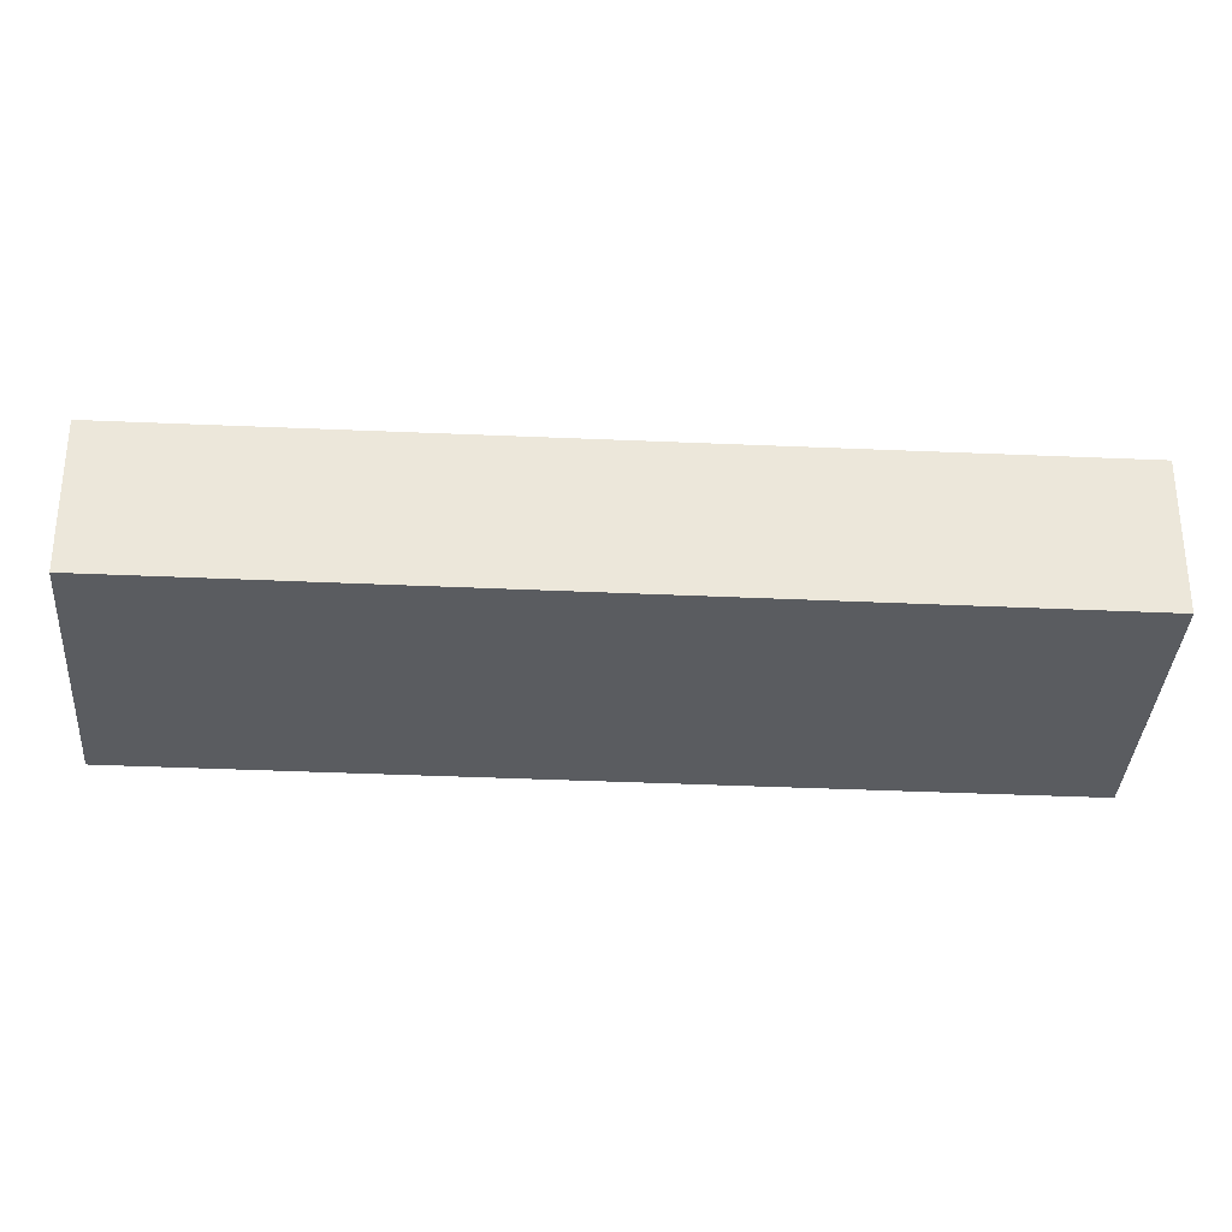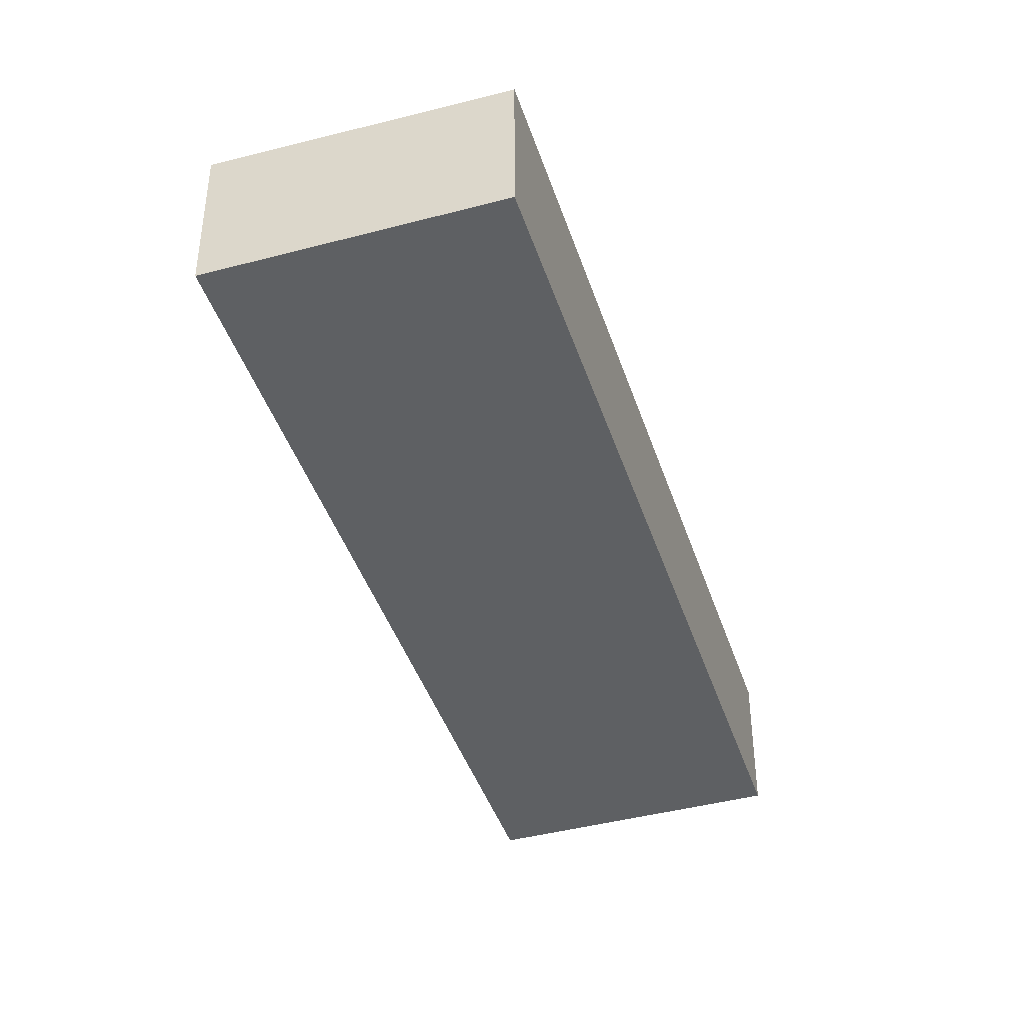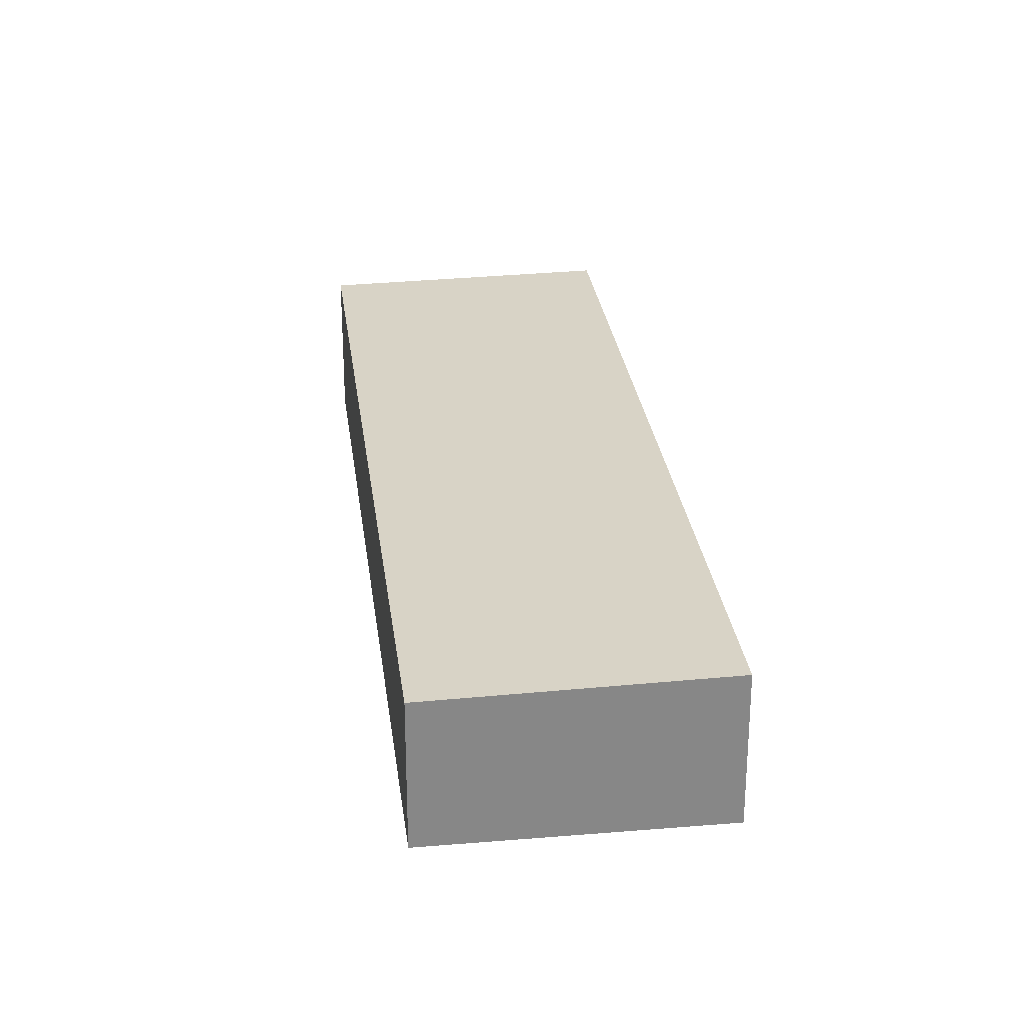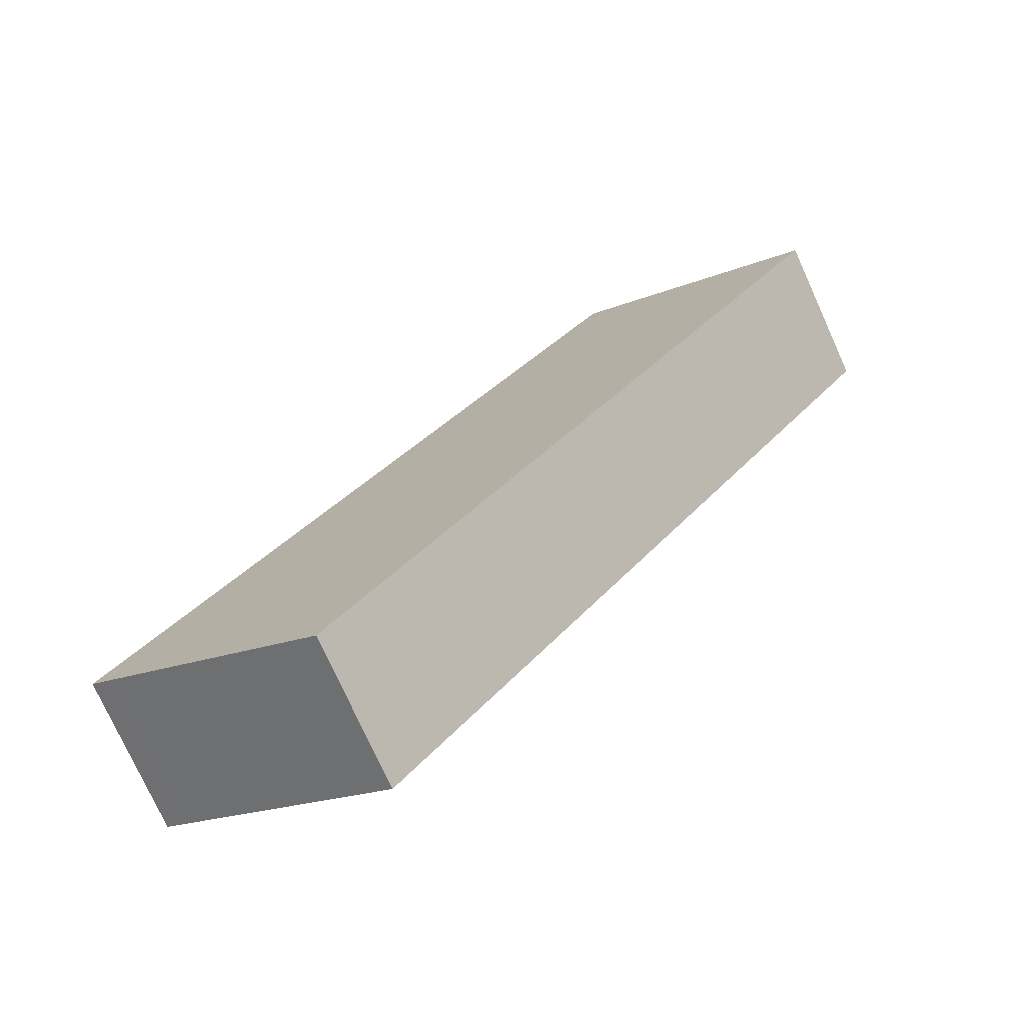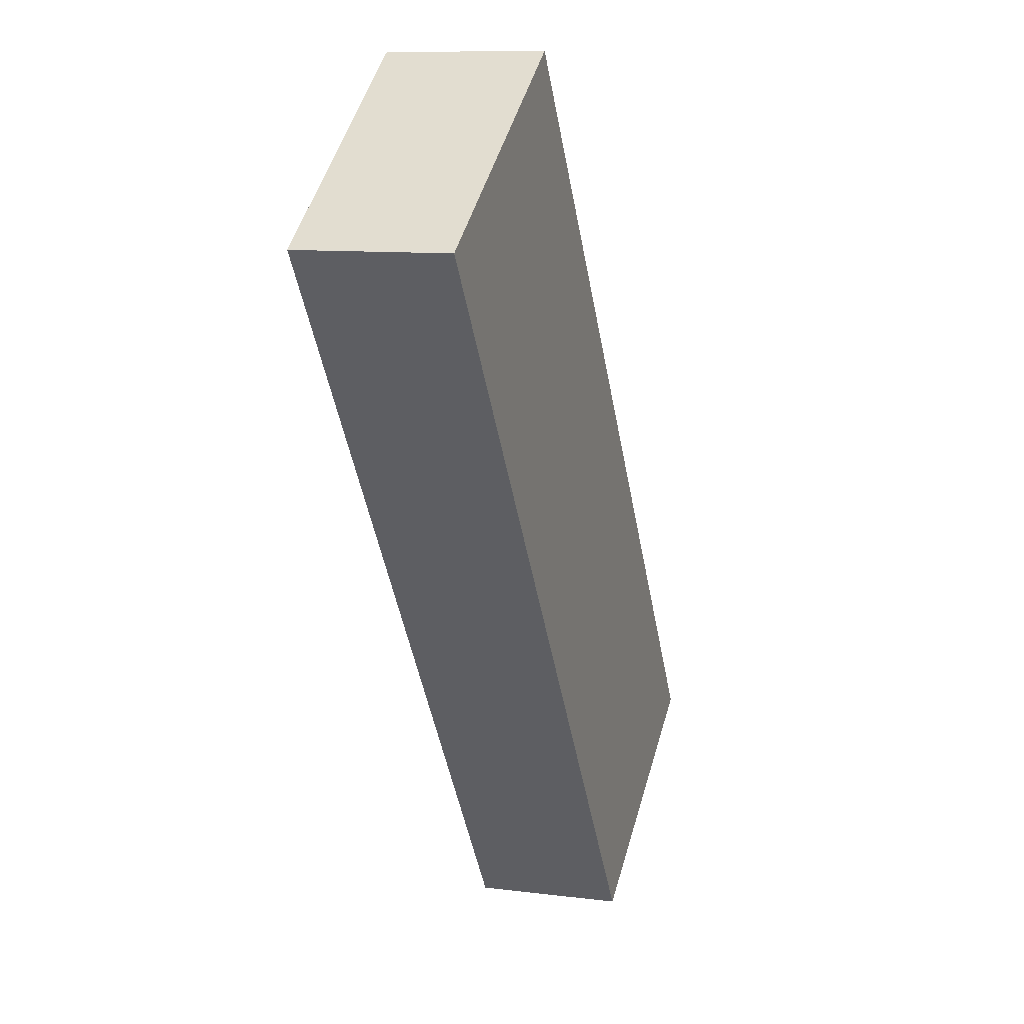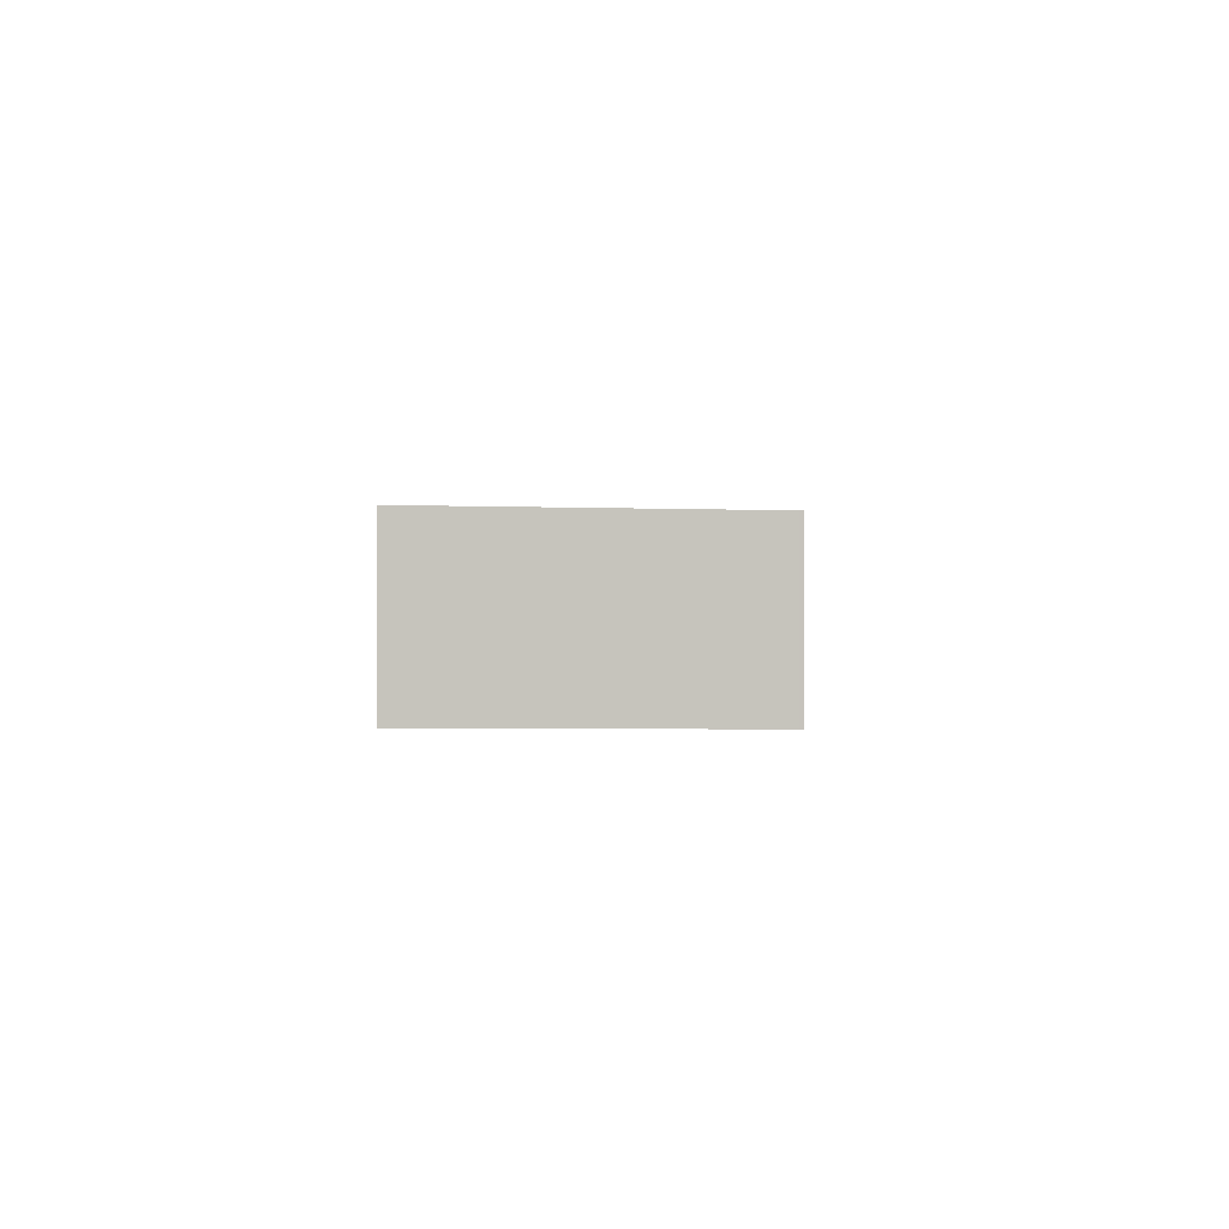
<metadata>
{"format":"obj","ext":"obj","renderer":"f3d","projection":"perspective","resolution":1024,"background":"white","views":[{"elev":-34.0,"azim":121.5,"up":"+Z"},{"elev":-42.7,"azim":-127.2,"up":"+Z"},{"elev":28.0,"azim":28.0,"up":"+Z"},{"elev":-75.7,"azim":-155.6,"up":"+Y"},{"elev":10.2,"azim":-72.1,"up":"+Y"},{"elev":0.2,"azim":-142.7,"up":"+Z"}]}
</metadata>
<code>
v -2087 -1570 0.9966
v -2085 -1568 1.024
v -2082 -1573 1.008
v -2083 -1575 0.9803
v -2082 -1574 0.9941
v -2086 -1569 1.01
v -2083 -1575 0.9806
v -2087 -1570 0.9969
v -2082 -1573 1.008
v -2085 -1569 1.024
v -2082 -1574 0.9924
v -2086 -1569 1.009
v -2082 -1574 1.006
v -2085 -1569 1.022
v -2087 -1570 0.9969
v -2087 -1570 0.9966
v -2087 -1570 0
v -2087 -1570 1.11e-16
v -2082 -1573 1.008
v -2085 -1568 1.024
v -2085 -1568 0
v -2082 -1573 0
v -2082 -1573 1.008
v -2082 -1573 1.008
v -2082 -1573 0
v -2082 -1573 0
v -2087 -1570 0.9966
v -2083 -1575 0.9803
v -2083 -1575 0
v -2087 -1570 0
v -2082 -1574 0.9924
v -2082 -1574 0.9941
v -2082 -1574 0
v -2082 -1574 0
v -2085 -1569 1.022
v -2086 -1569 1.01
v -2086 -1569 0
v -2085 -1569 0
v -2083 -1575 0.9803
v -2083 -1575 0.9806
v -2083 -1575 1.11e-16
v -2083 -1575 0
v -2086 -1569 1.009
v -2087 -1570 0.9969
v -2087 -1570 1.11e-16
v -2086 -1569 0
v -2082 -1574 1.006
v -2082 -1573 1.008
v -2082 -1573 0
v -2082 -1574 2.22e-16
v -2085 -1568 1.024
v -2085 -1569 1.024
v -2085 -1569 0
v -2085 -1568 0
v -2083 -1575 0.9806
v -2082 -1574 0.9924
v -2082 -1574 0
v -2083 -1575 1.11e-16
v -2086 -1569 1.01
v -2086 -1569 1.009
v -2086 -1569 0
v -2086 -1569 0
v -2082 -1574 0.9941
v -2082 -1574 1.006
v -2082 -1574 2.22e-16
v -2082 -1574 0
v -2085 -1569 1.024
v -2085 -1569 1.022
v -2085 -1569 0
v -2085 -1569 0
v -2087 -1570 0
v -2085 -1568 0
v -2082 -1573 0
v -2083 -1575 0
f 10 2 3 9
f 12 6 5 11
f 7 4 1 8
f 14 10 9 13
f 11 7 8 12
f 13 5 6 14
f 16 17 18 15
f 20 21 22 19
f 24 25 26 23
f 28 29 30 27
f 32 33 34 31
f 36 37 38 35
f 40 41 42 39
f 44 45 46 43
f 48 49 50 47
f 52 53 54 51
f 56 57 58 55
f 60 61 62 59
f 64 65 66 63
f 68 69 70 67
f 72 73 74 71

</code>
